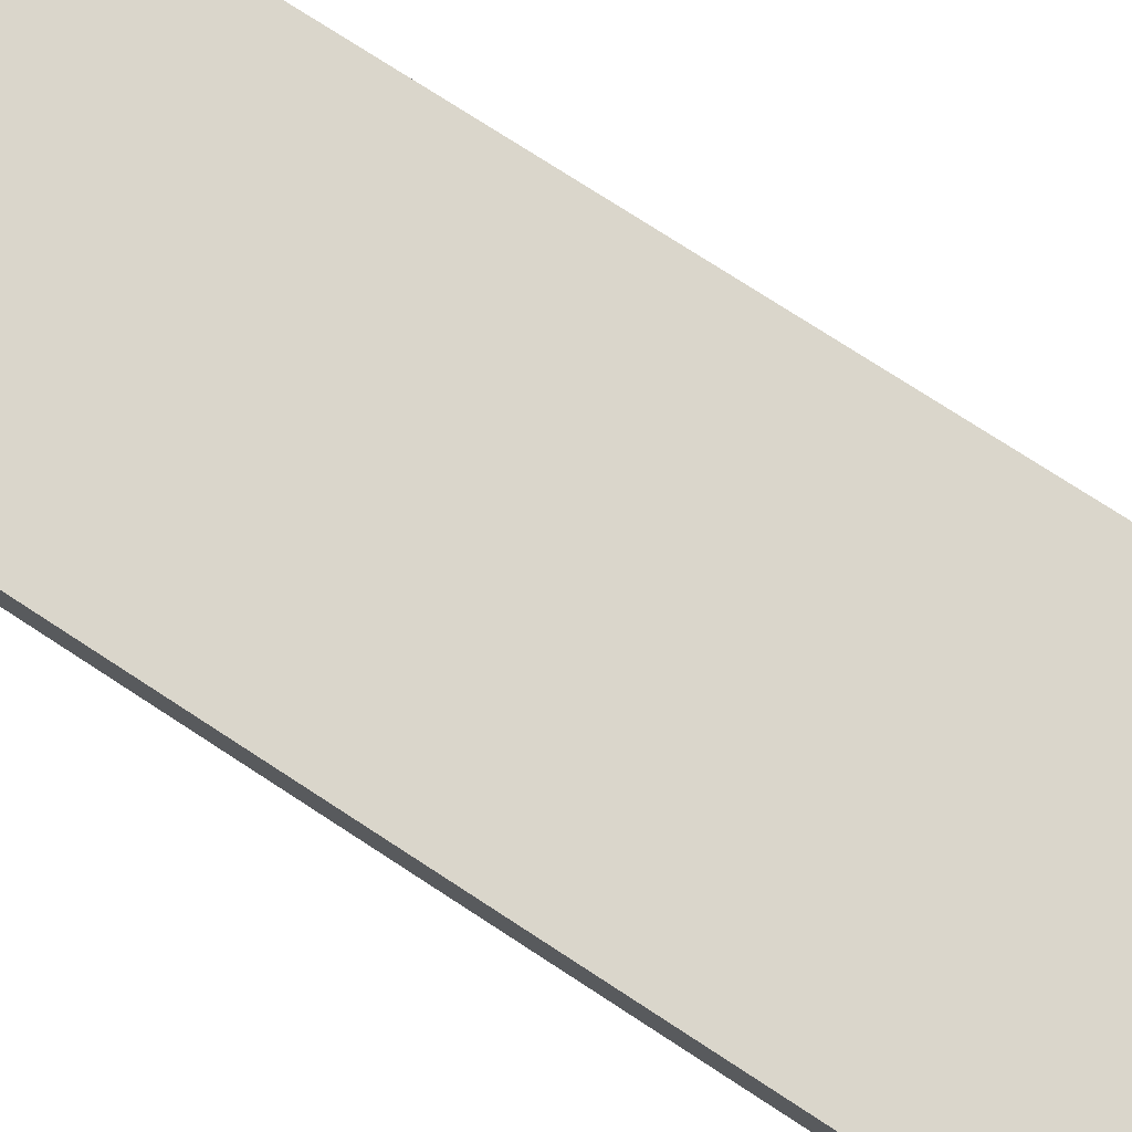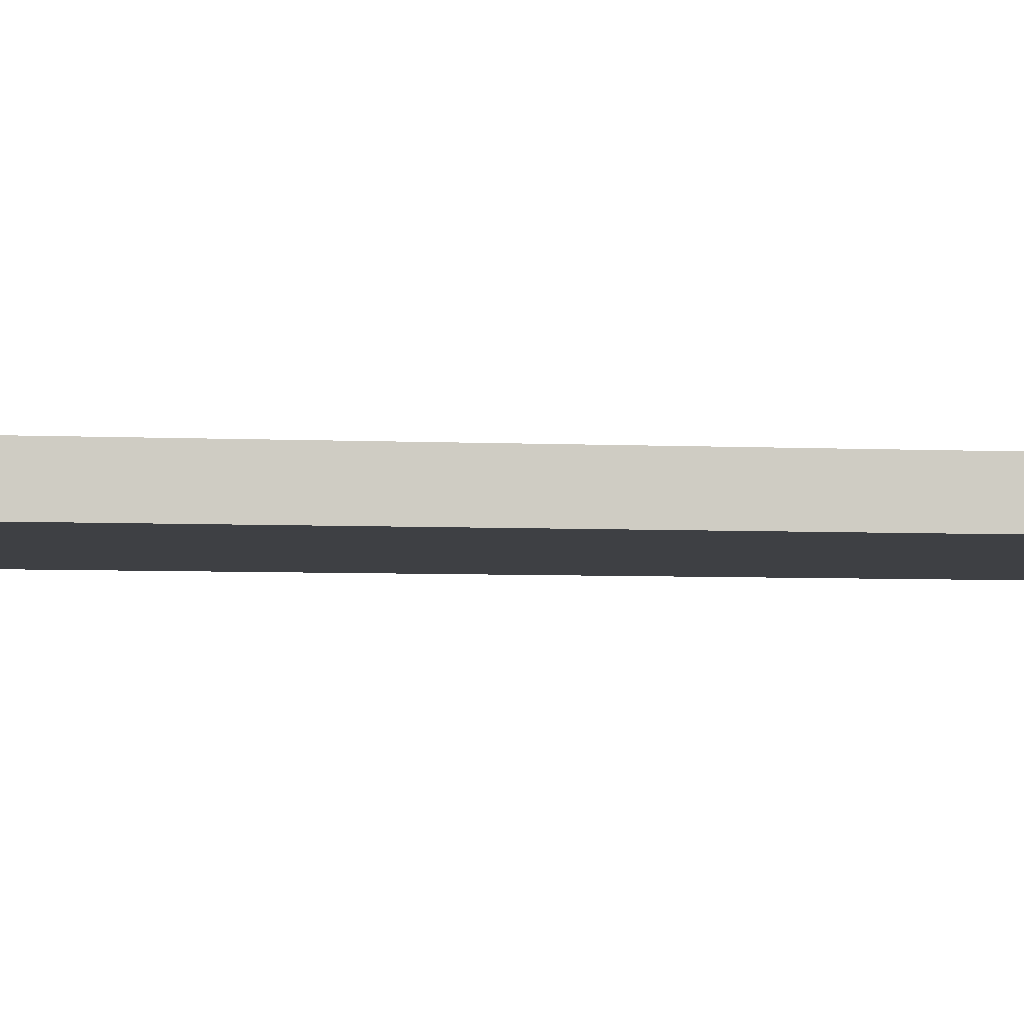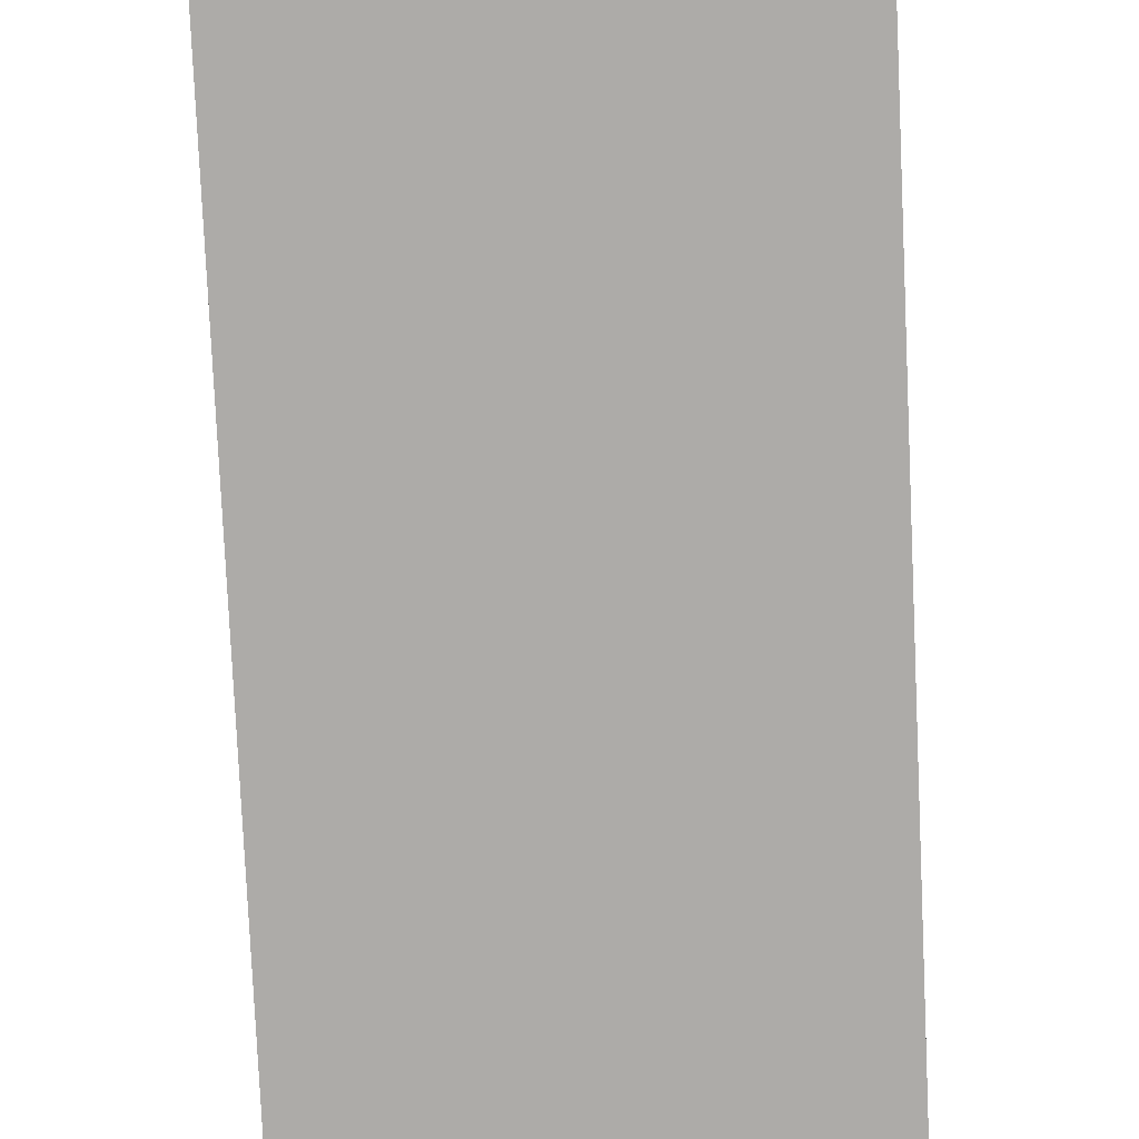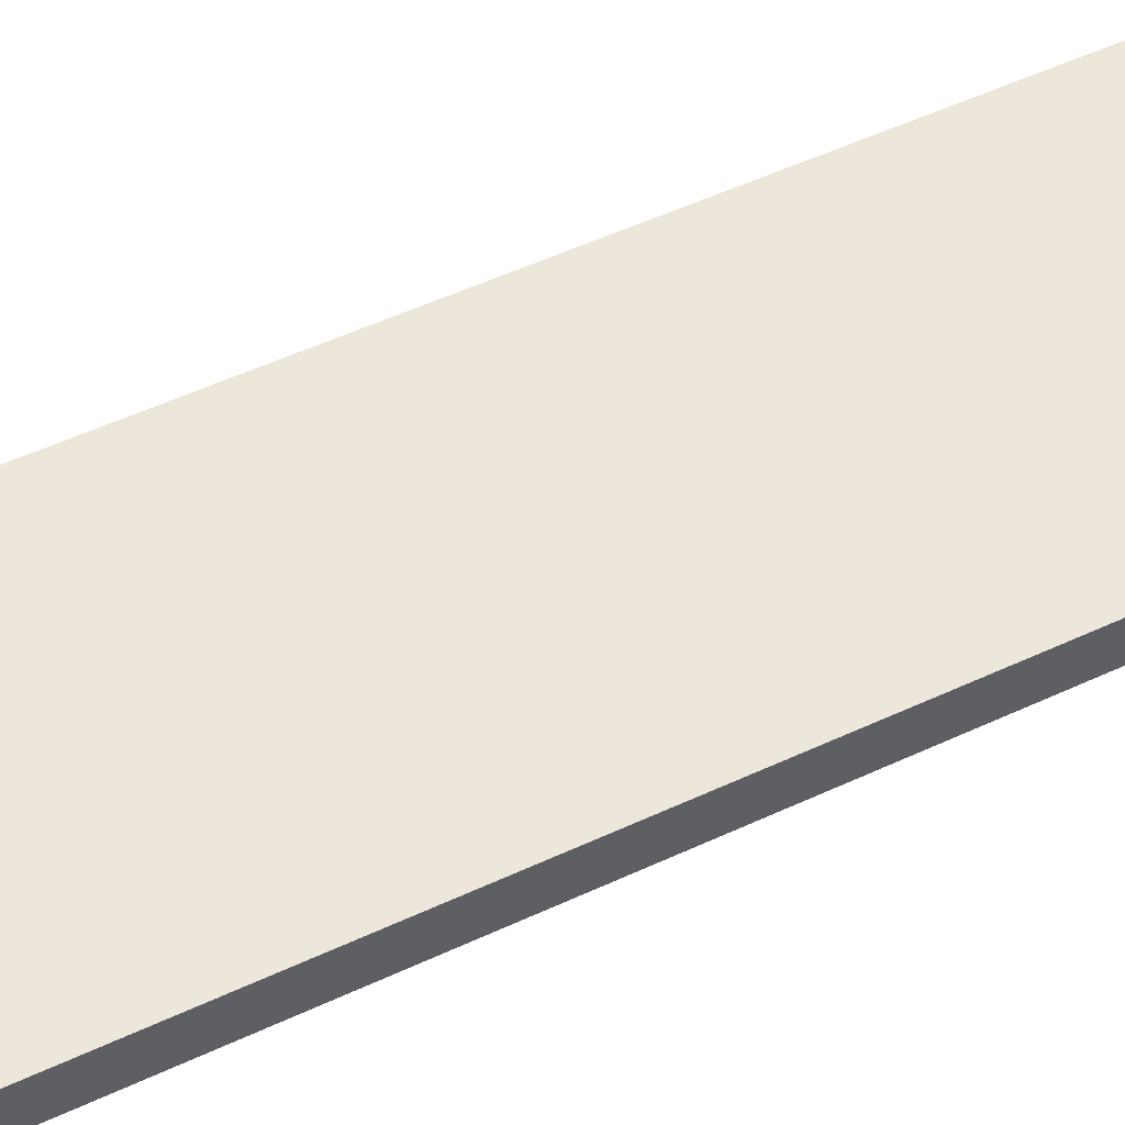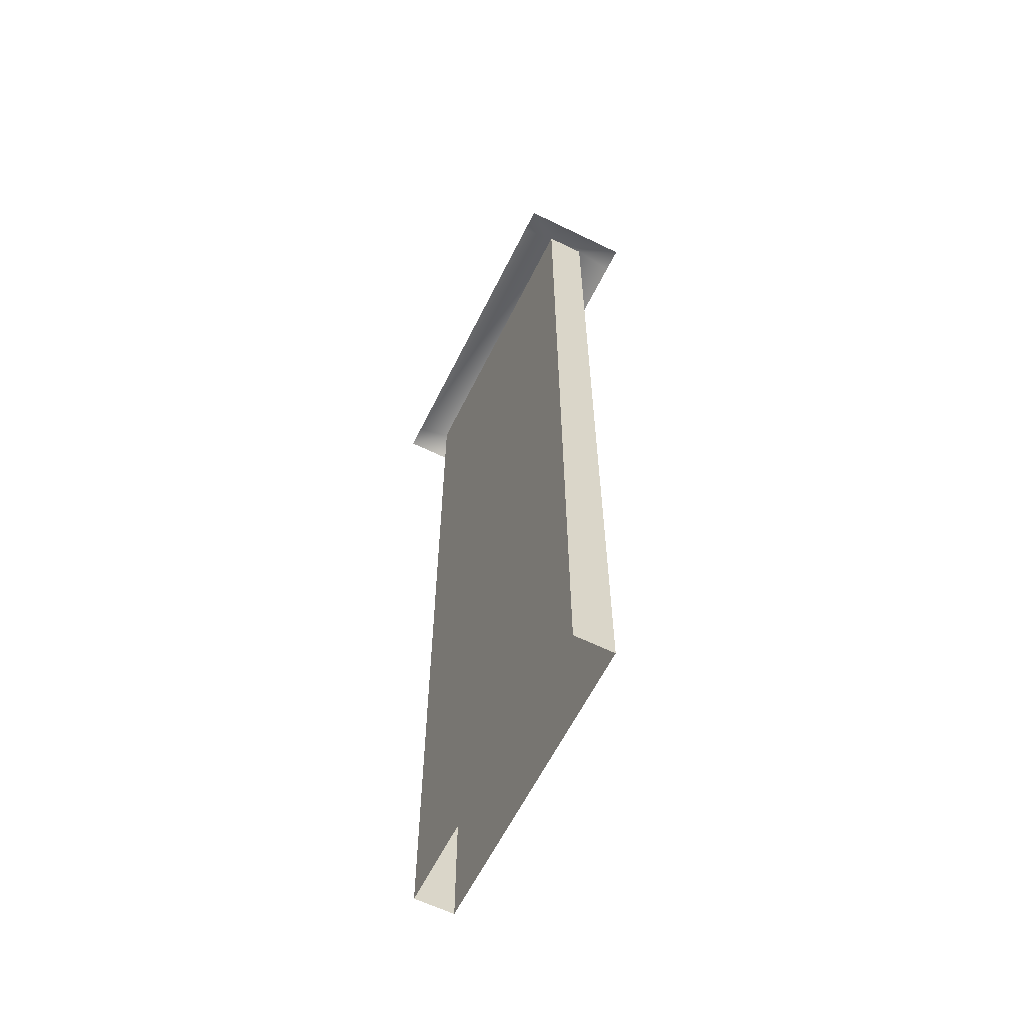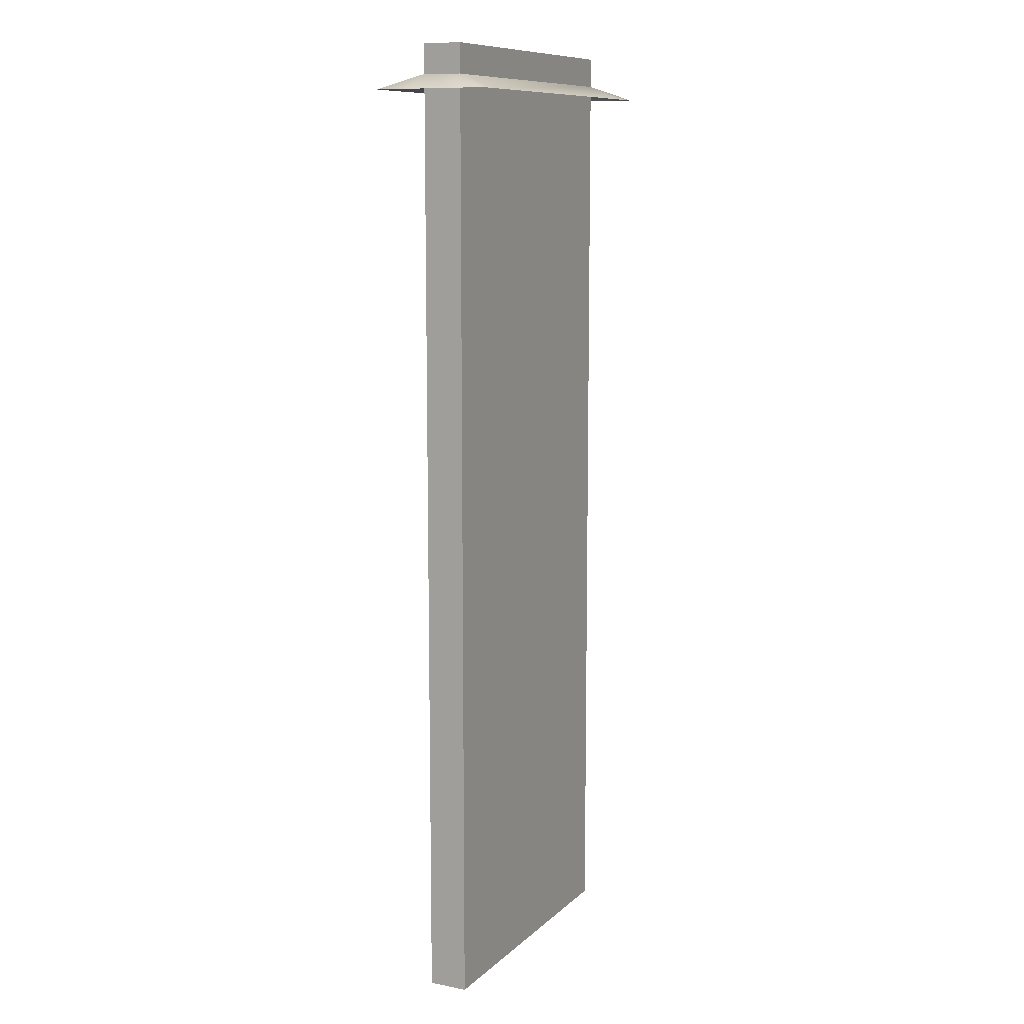
<metadata>
{"format":"obj","ext":"obj","renderer":"f3d","projection":"perspective","resolution":1024,"background":"white","views":[{"elev":73.8,"azim":123.3,"up":"+Y"},{"elev":-4.9,"azim":81.2,"up":"+Y"},{"elev":-76.5,"azim":2.6,"up":"+Y"},{"elev":52.8,"azim":-116.6,"up":"+Y"},{"elev":-61.7,"azim":63.6,"up":"+Z"},{"elev":10.3,"azim":-63.5,"up":"+Z"}]}
</metadata>
<code>
g Wh3_Slide_Hole
v 57.81 19.9 101.2
v 50.01 8.214 105.7
v 57.81 8.214 101.2
v -46 19.9 101.2
v -53.38 19.9 101.2
v -46 8.214 105.7
v 50.01 8.214 105.7
v 50.01 19.9 101.2
v 50.01 -4.625 105.7
v 57.81 -4.625 101.2
v -53.38 -4.625 101.2
v -46 -4.625 105.7
v -46 8.214 105.7
v -53.38 8.214 101.2
v -46 -4.625 105.7
v 50.01 -4.625 105.7
v 57.81 -16.21 101.2
v -53.38 -16.21 101.2
v -46 -16.21 101.2
v 50.01 -16.21 101.2
v 57.81 -16.21 101.2
v 57.81 19.9 101.2
v -53.38 19.9 101.2
v -53.38 -16.21 101.2
f 1 2 3
f 9 3 2
f 3 9 10
f 17 10 9
f 22 8 7
f 4 7 8
f 7 4 6
f 5 6 4
f 7 15 16
f 15 7 6
f 16 20 21
f 20 16 19
f 15 19 16
f 19 15 24
f 18 12 11
f 13 11 12
f 11 13 14
f 23 14 13
g WH3_Plank4746
v -45.56 -4.631 -187.1
v 50.08 -4.631 -187.1
v 50.08 -4.631 -84.13
v -45.56 -4.631 -84.13
v 50.08 -4.631 18.84
v -45.56 -4.631 18.84
v 50.08 -4.631 114.9
v -45.56 -4.631 114.9
v -45.56 7.666 -84.13
v 2.261 7.666 -84.13
v 2.261 7.666 -187.1
v -45.56 7.666 -187.1
v -45.56 7.666 18.84
v 2.261 7.666 18.84
v -45.56 7.666 114.9
v -45.56 -4.631 -187.1
v -45.56 -4.631 -84.13
v -45.56 7.666 -84.13
v -45.56 7.666 -187.1
v -45.56 -4.631 18.84
v -45.56 7.666 18.84
v -45.56 -4.631 114.9
v -45.56 7.666 114.9
v -45.56 -4.631 114.9
v 50.08 -4.631 114.9
v 50.08 7.666 114.9
v -45.56 7.666 114.9
v 50.08 -4.631 114.9
v 50.08 -4.631 18.84
v 50.08 7.666 18.84
v 50.08 7.666 114.9
v 50.08 -4.631 -84.13
v 50.08 7.666 -84.13
v 50.08 -4.631 -187.1
v 50.08 7.666 -187.1
v 50.08 7.666 -84.13
v 50.08 7.666 -187.1
v 50.08 7.666 18.84
v 50.08 7.666 114.9
f 50 48 49
f 48 50 51
f 33 35 36
f 35 33 34
f 37 34 33
f 34 37 38
f 39 38 37
f 38 39 63
f 61 35 60
f 34 60 35
f 60 34 62
f 38 62 34
f 62 38 63
f 30 31 32
f 31 30 29
f 28 29 30
f 29 28 27
f 25 27 28
f 27 25 26
f 46 47 44
f 45 44 47
f 44 45 41
f 42 41 45
f 41 42 40
f 43 40 42
f 58 59 56
f 57 56 59
f 56 57 53
f 54 53 57
f 53 54 52
f 55 52 54

</code>
